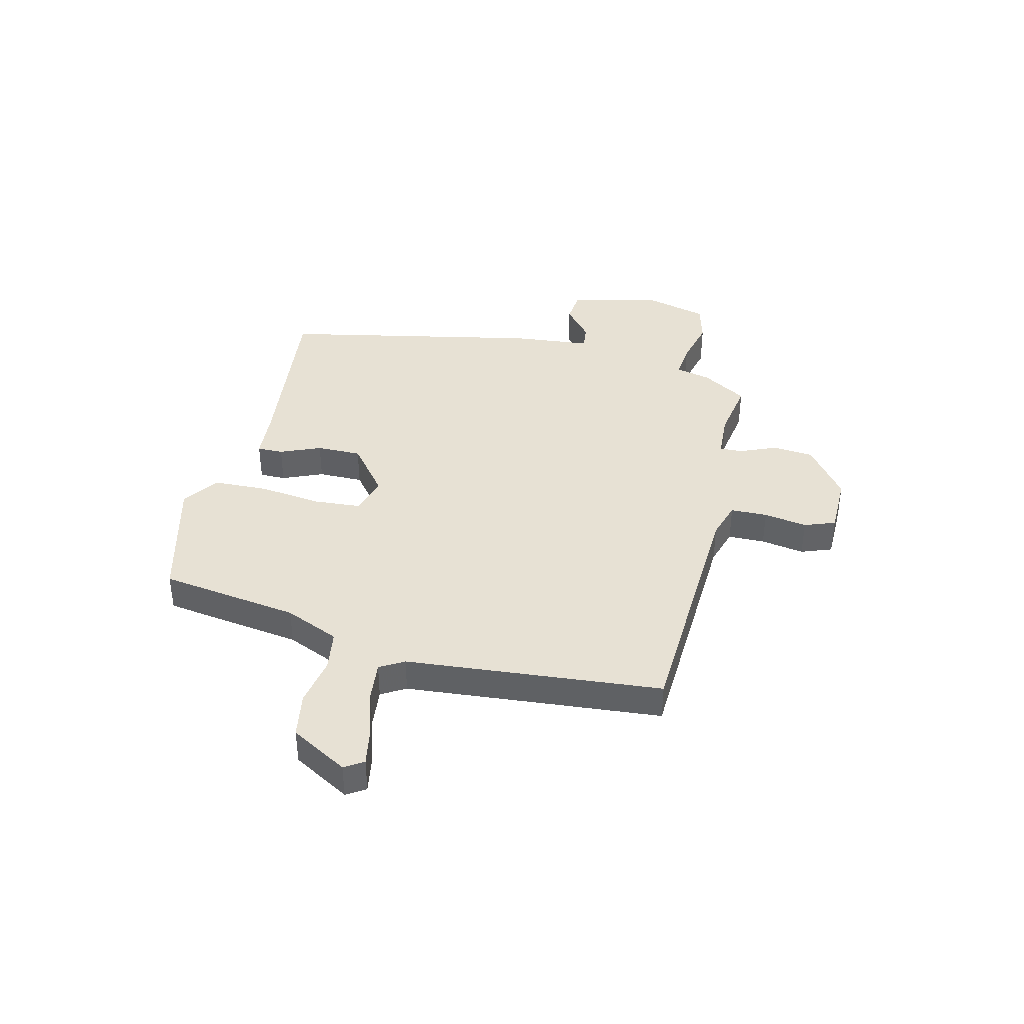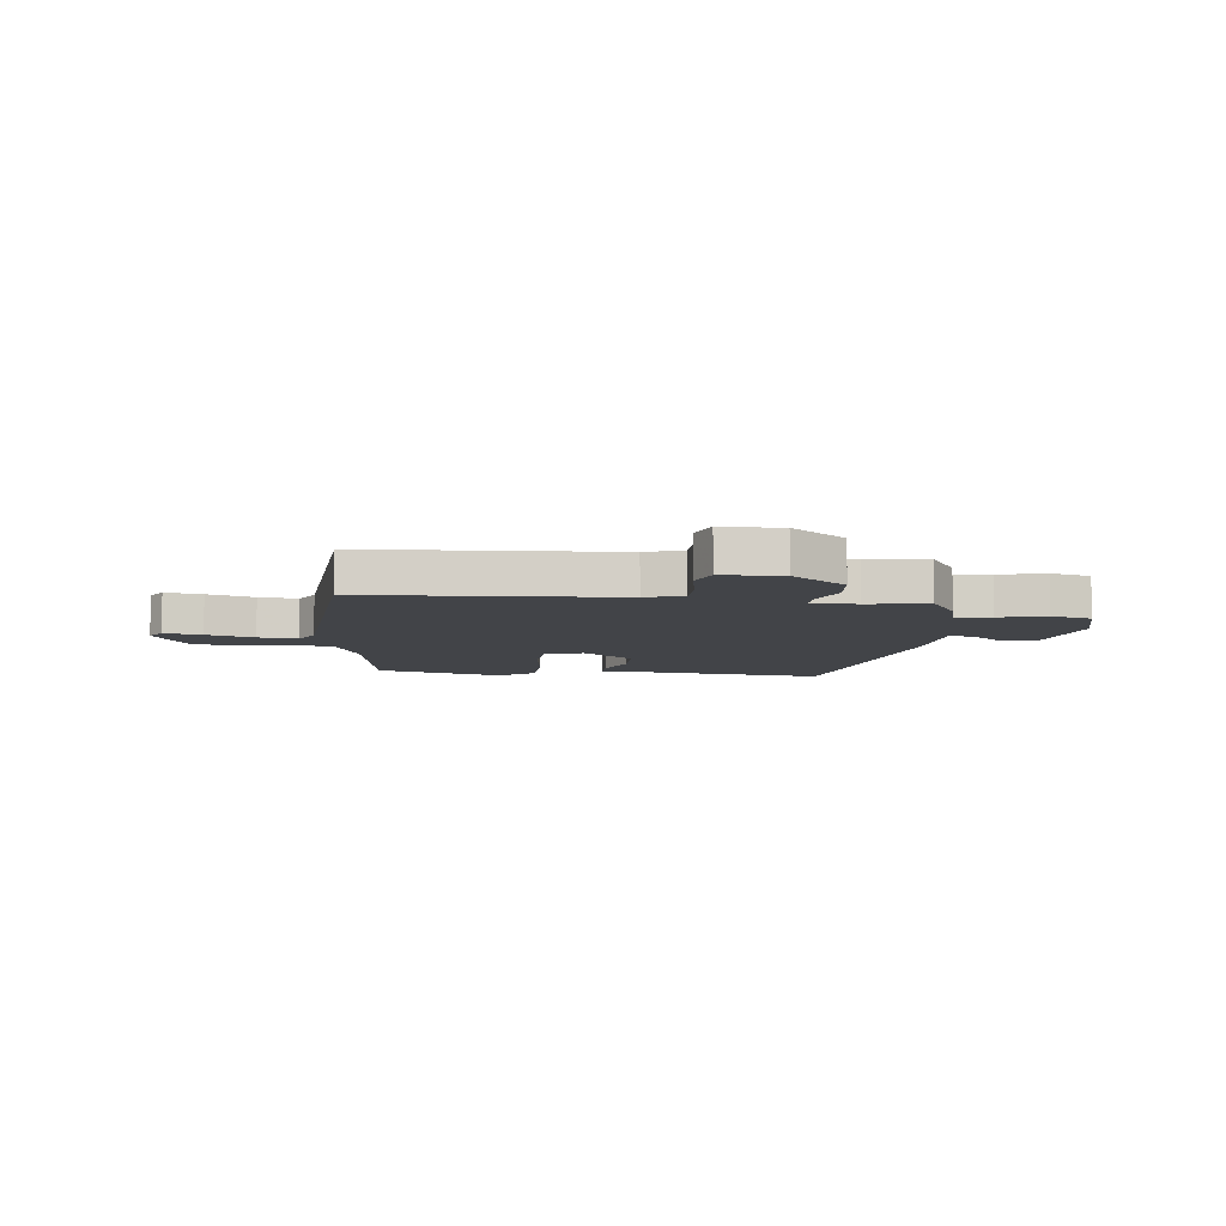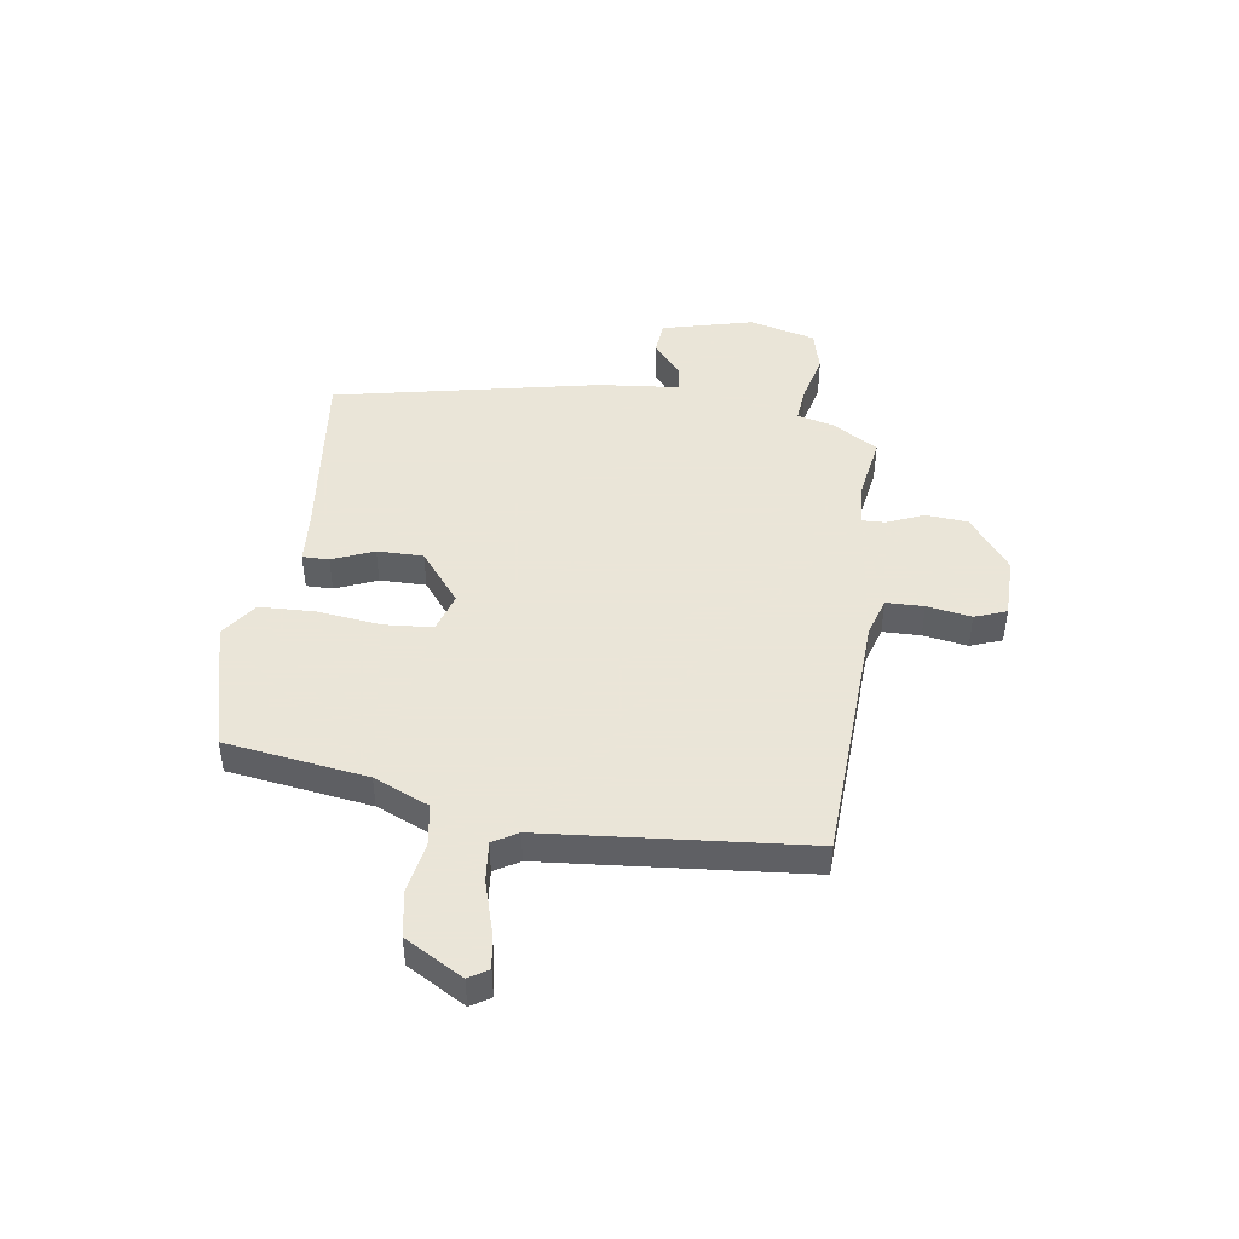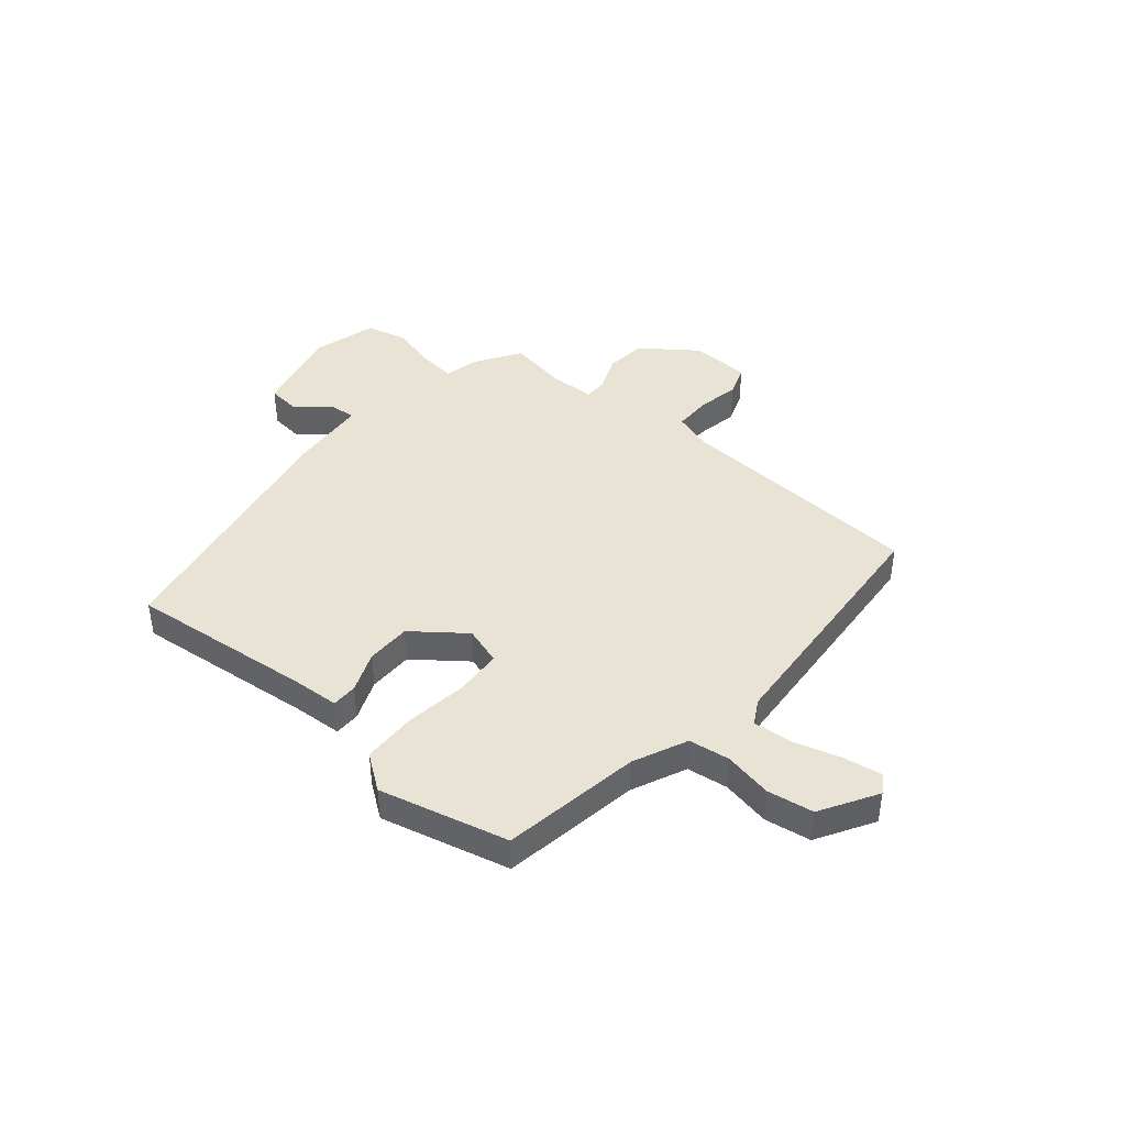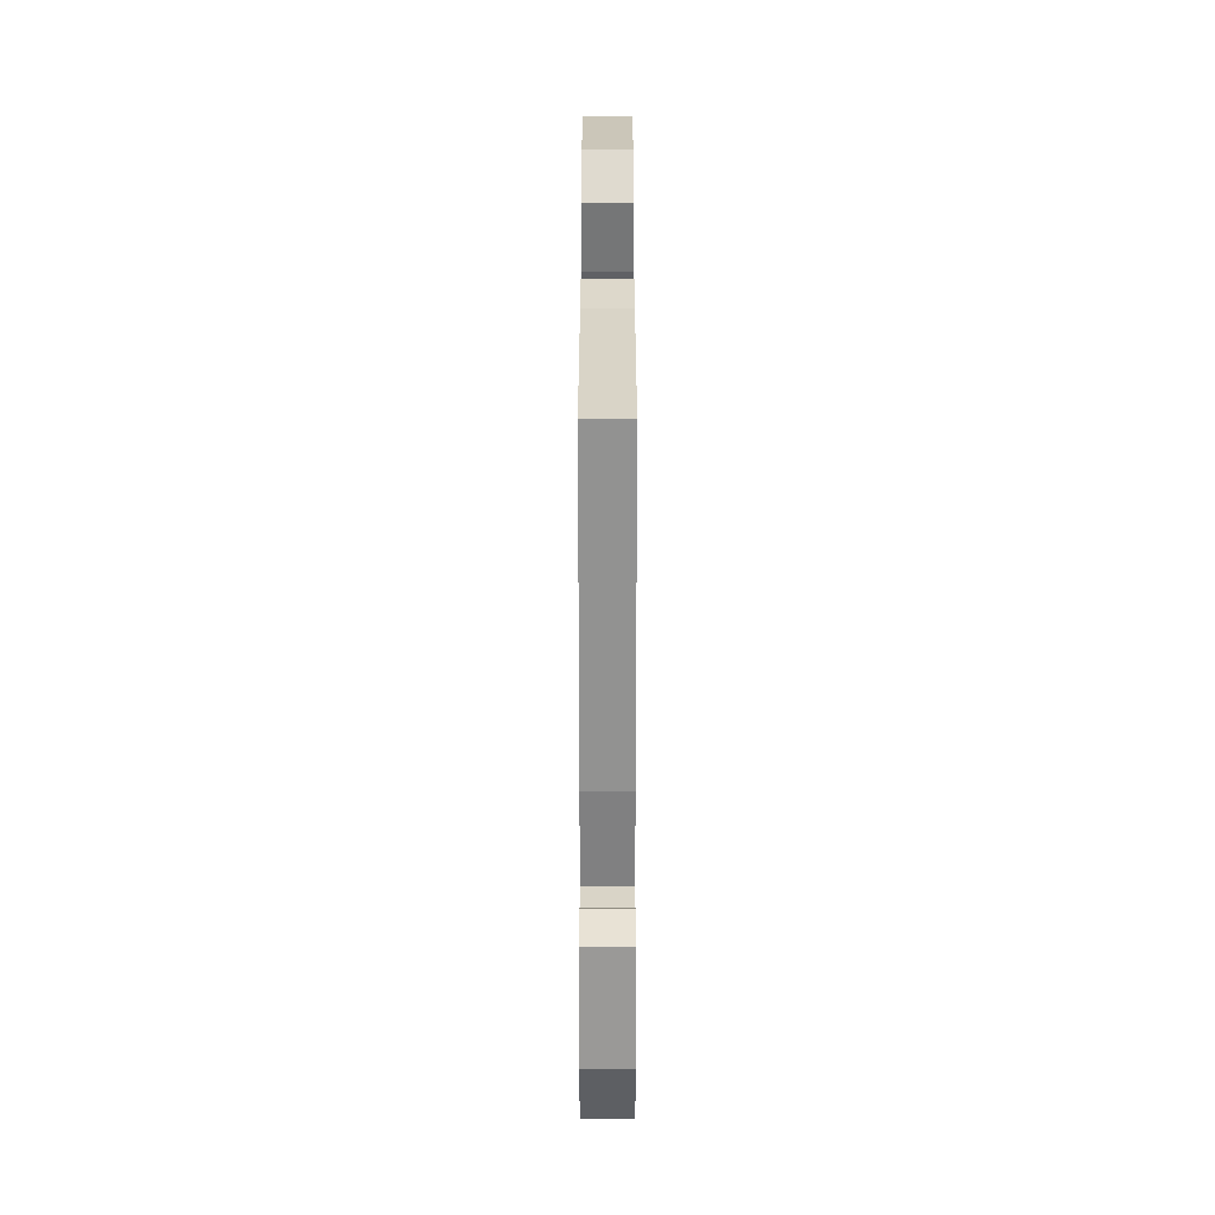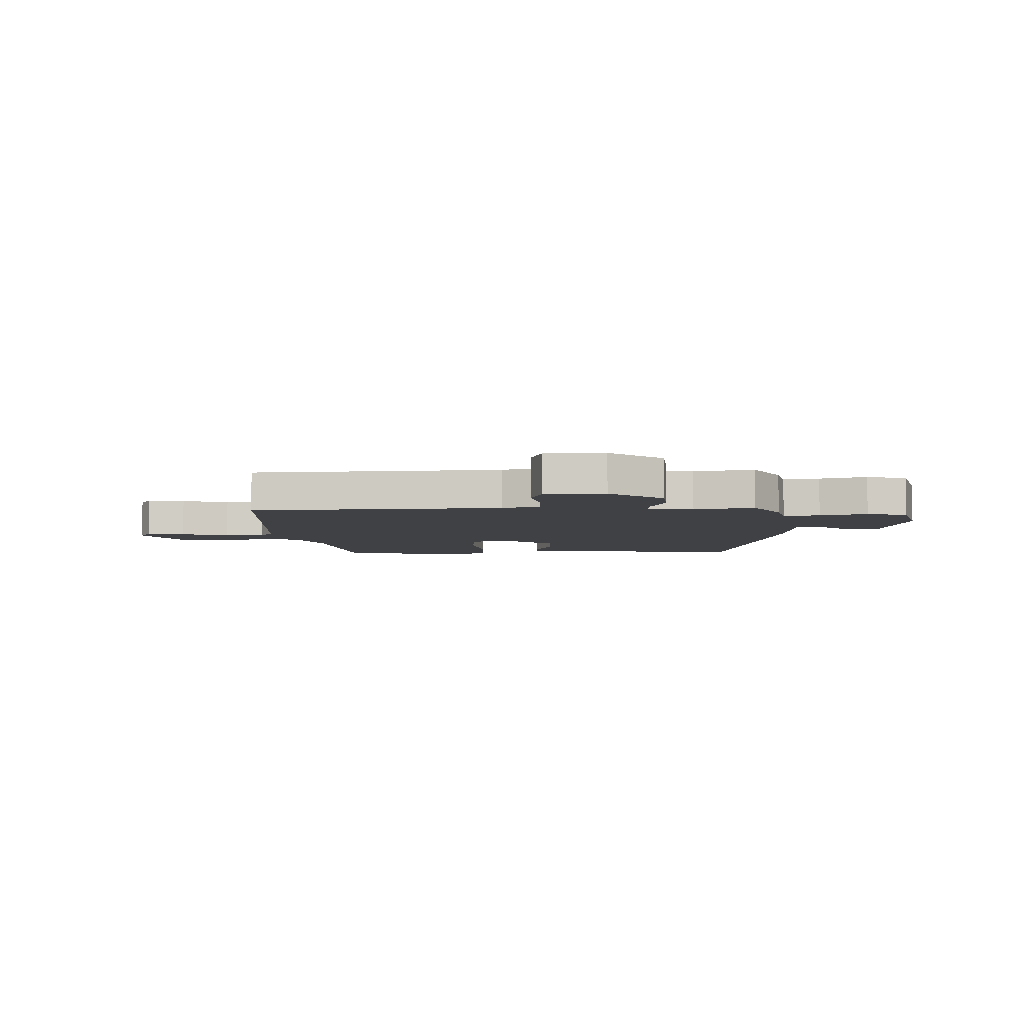
<metadata>
{"format":"obj","ext":"obj","renderer":"f3d","projection":"perspective","resolution":1024,"background":"white","views":[{"elev":39.5,"azim":103.3,"up":"+Y"},{"elev":-8.1,"azim":173.8,"up":"+Y"},{"elev":45.5,"azim":97.9,"up":"+Y"},{"elev":42.2,"azim":40.5,"up":"+Y"},{"elev":35.0,"azim":-90.0,"up":"+Z"},{"elev":-5.8,"azim":-178.0,"up":"+Y"}]}
</metadata>
<code>
v -0.437 0.07 0.5
v -0.101 0.07 0.463
v -0.011 0.07 0.457
v -0.011 0.07 0.409
v -0.042 0.07 0.334
v -0.042 0.07 0.251
v 0.052 0.07 0.178
v 0.123 0.07 0.2
v 0.129 0.07 0.288
v 0.114 0.07 0.402
v 0.117 0.07 0.503
v 0.182 0.07 0.55
v 0.419 0.07 0.49
v 0.458 0.07 0.233
v 0.502 0.07 0.133
v 0.578 0.07 0.122
v 0.668 0.07 0.139
v 0.753 0.07 0.125
v 0.814 0.07 0.02
v 0.792 0.07 -0.015
v 0.722 0.07 -0.003
v 0.634 0.07 0.023
v 0.561 0.07 0.03
v 0.535 0.07 -0.015
v 0.496 0.07 -0.488
v 0.033 0.07 -0.513
v -0.037 0.07 -0.535
v -0.038 0.07 -0.603
v -0.024 0.07 -0.683
v -0.045 0.07 -0.74
v -0.156 0.07 -0.742
v -0.255 0.07 -0.668
v -0.262 0.07 -0.592
v -0.234 0.07 -0.525
v -0.233 0.07 -0.483
v -0.317 0.07 -0.479
v -0.428 0.07 -0.498
v -0.479 0.07 -0.416
v -0.495 0.07 -0.35
v -0.562 0.07 -0.357
v -0.649 0.07 -0.379
v -0.724 0.07 -0.36
v -0.756 0.07 -0.241
v -0.715 0.07 -0.076
v -0.654 0.07 -0.07
v -0.592 0.07 -0.121
v -0.546 0.07 -0.126
v -0.533 0.07 0.018
v -0.437 0 0.5
v -0.101 0 0.463
v -0.011 0 0.457
v -0.011 0 0.409
v -0.042 0 0.334
v -0.042 0 0.251
v 0.052 0 0.178
v 0.123 0 0.2
v 0.129 0 0.288
v 0.114 0 0.402
v 0.117 0 0.503
v 0.182 0 0.55
v 0.419 0 0.49
v 0.458 0 0.233
v 0.502 0 0.133
v 0.578 0 0.122
v 0.668 0 0.139
v 0.753 0 0.125
v 0.814 0 0.02
v 0.792 0 -0.015
v 0.722 0 -0.003
v 0.634 0 0.023
v 0.561 0 0.03
v 0.535 0 -0.015
v 0.496 0 -0.488
v 0.033 0 -0.513
v -0.037 0 -0.535
v -0.038 0 -0.603
v -0.024 0 -0.683
v -0.045 0 -0.74
v -0.156 0 -0.742
v -0.255 0 -0.668
v -0.262 0 -0.592
v -0.234 0 -0.525
v -0.233 0 -0.483
v -0.317 0 -0.479
v -0.428 0 -0.498
v -0.479 0 -0.416
v -0.495 0 -0.35
v -0.562 0 -0.357
v -0.649 0 -0.379
v -0.724 0 -0.36
v -0.756 0 -0.241
v -0.715 0 -0.076
v -0.654 0 -0.07
v -0.592 0 -0.121
v -0.546 0 -0.126
v -0.533 0 0.018
f 47 48 1 2
f 44 45 46
f 43 44 46
f 42 43 46
f 41 42 46
f 40 41 46
f 39 40 46 47
f 47 2 3
f 39 47 3
f 38 39 3
f 37 38 3
f 36 37 3
f 32 33 34
f 31 32 34
f 30 31 34
f 29 30 34
f 28 29 34
f 27 28 34 35
f 26 27 35
f 24 25 26 35
f 23 24 35 36
f 20 21 22
f 19 20 22
f 18 19 22
f 17 18 22
f 16 17 22
f 15 16 22 23
f 12 13 14
f 11 12 14
f 10 11 14
f 9 10 14
f 8 9 14 15
f 15 23 36
f 8 15 36
f 7 8 36
f 3 4 5
f 36 3 5
f 36 5 6
f 6 7 36
f 50 49 96 95
f 94 93 92
f 94 92 91
f 94 91 90
f 94 90 89
f 94 89 88
f 95 94 88 87
f 51 50 95
f 51 95 87
f 51 87 86
f 51 86 85
f 51 85 84
f 82 81 80
f 82 80 79
f 82 79 78
f 82 78 77
f 82 77 76
f 83 82 76 75
f 83 75 74
f 83 74 73 72
f 84 83 72 71
f 70 69 68
f 70 68 67
f 70 67 66
f 70 66 65
f 70 65 64
f 71 70 64 63
f 62 61 60
f 62 60 59
f 62 59 58
f 62 58 57
f 63 62 57 56
f 84 71 63
f 84 63 56
f 84 56 55
f 53 52 51
f 53 51 84
f 54 53 84
f 84 55 54
f 1 49 50 2
f 2 50 51 3
f 3 51 52 4
f 4 52 53 5
f 5 53 54 6
f 6 54 55 7
f 7 55 56 8
f 8 56 57 9
f 9 57 58 10
f 10 58 59 11
f 11 59 60 12
f 12 60 61 13
f 13 61 62 14
f 14 62 63 15
f 15 63 64 16
f 16 64 65 17
f 17 65 66 18
f 18 66 67 19
f 19 67 68 20
f 20 68 69 21
f 21 69 70 22
f 22 70 71 23
f 23 71 72 24
f 24 72 73 25
f 25 73 74 26
f 26 74 75 27
f 27 75 76 28
f 28 76 77 29
f 29 77 78 30
f 30 78 79 31
f 31 79 80 32
f 32 80 81 33
f 33 81 82 34
f 34 82 83 35
f 35 83 84 36
f 36 84 85 37
f 37 85 86 38
f 38 86 87 39
f 39 87 88 40
f 40 88 89 41
f 41 89 90 42
f 42 90 91 43
f 43 91 92 44
f 44 92 93 45
f 45 93 94 46
f 46 94 95 47
f 47 95 96 48
f 48 96 49 1

</code>
